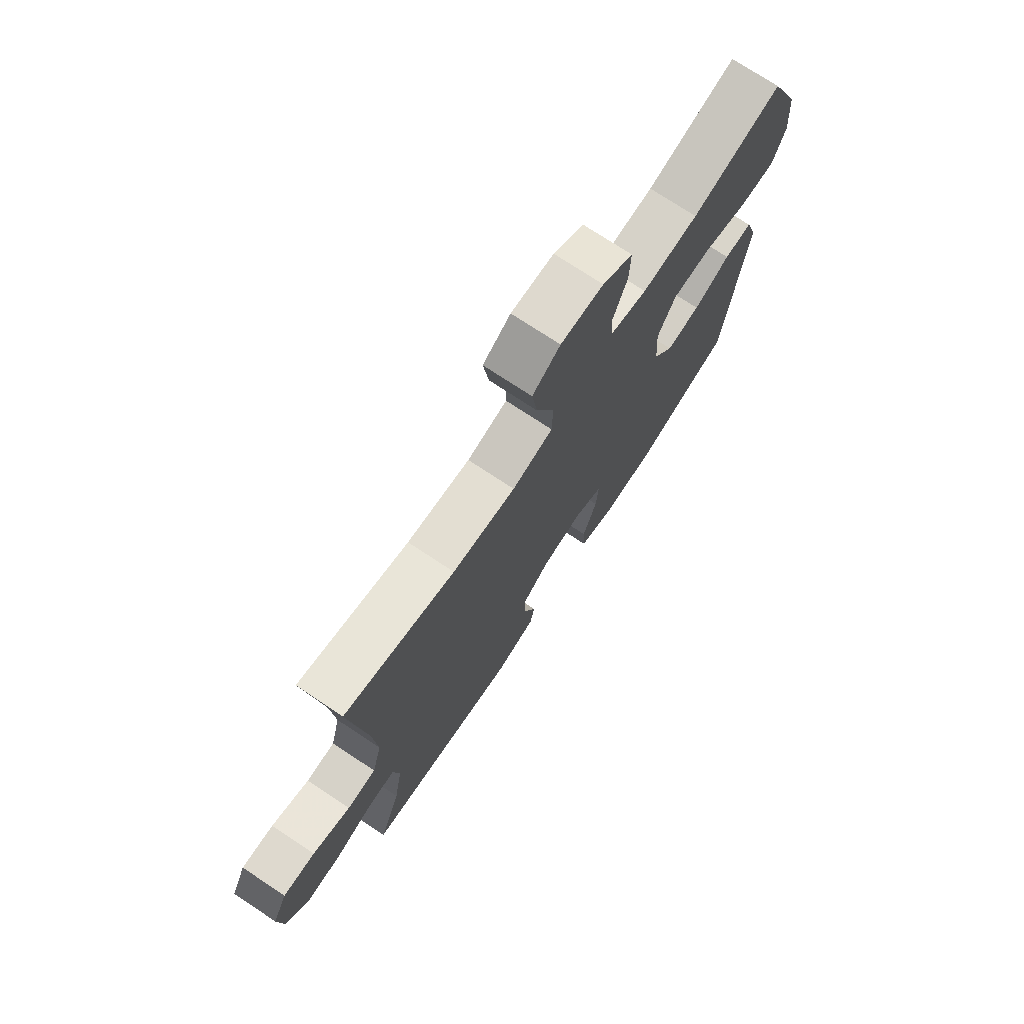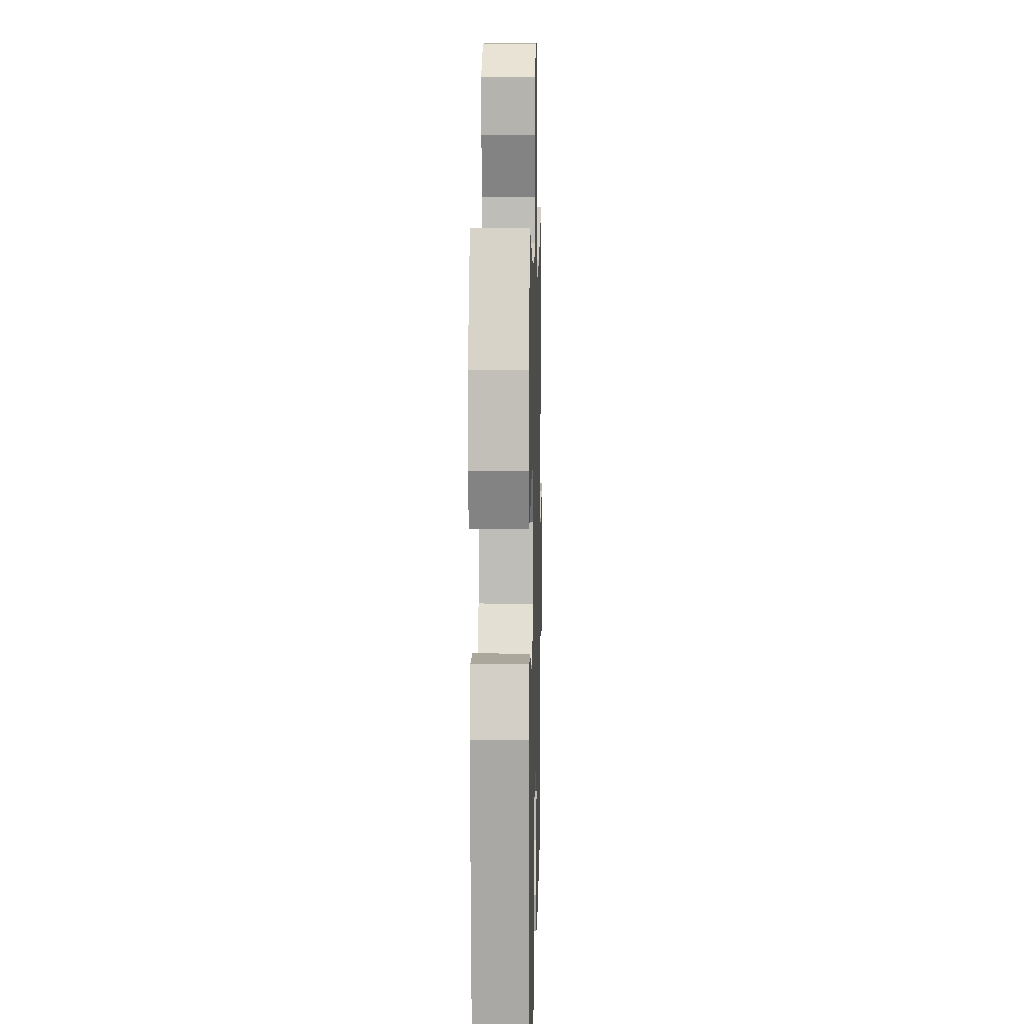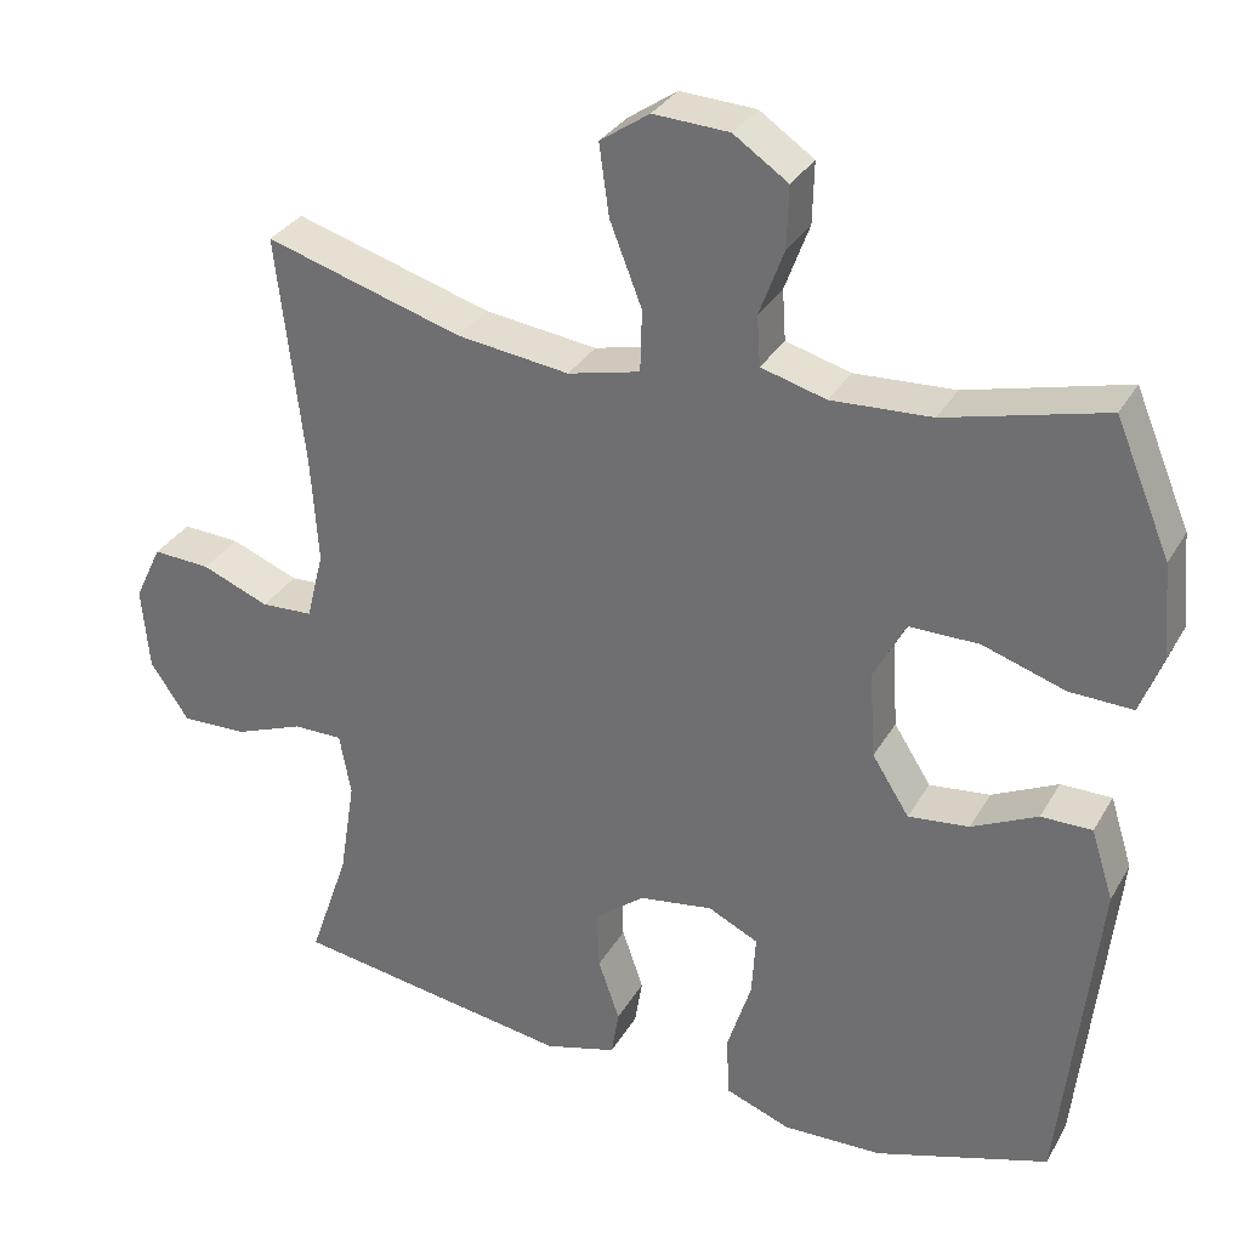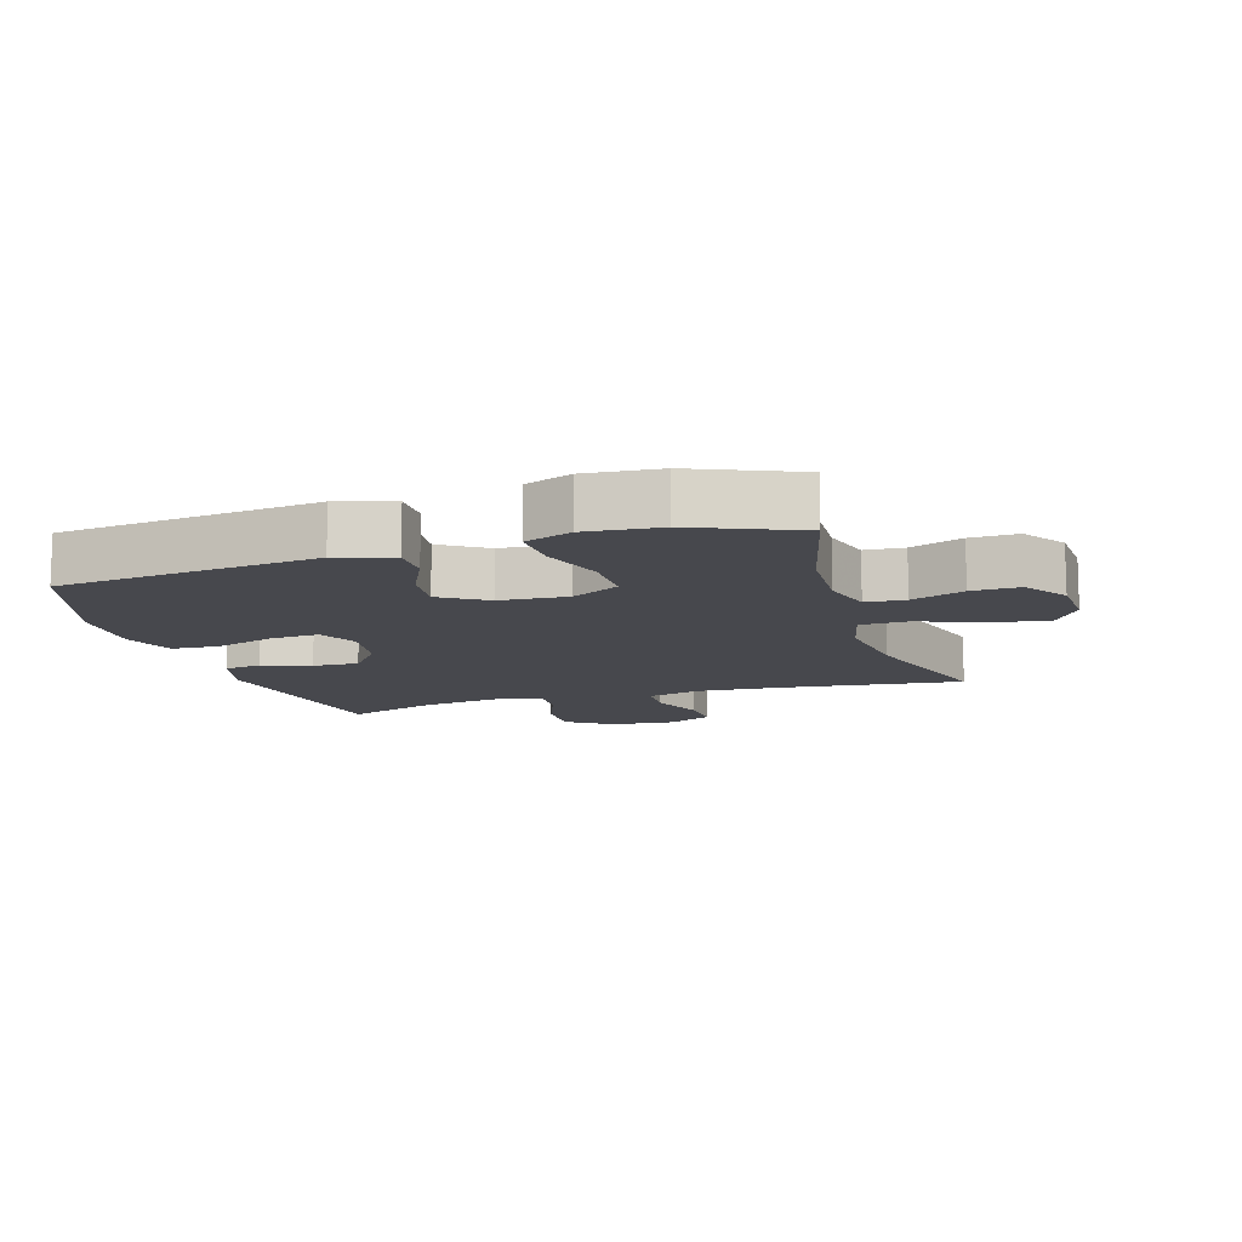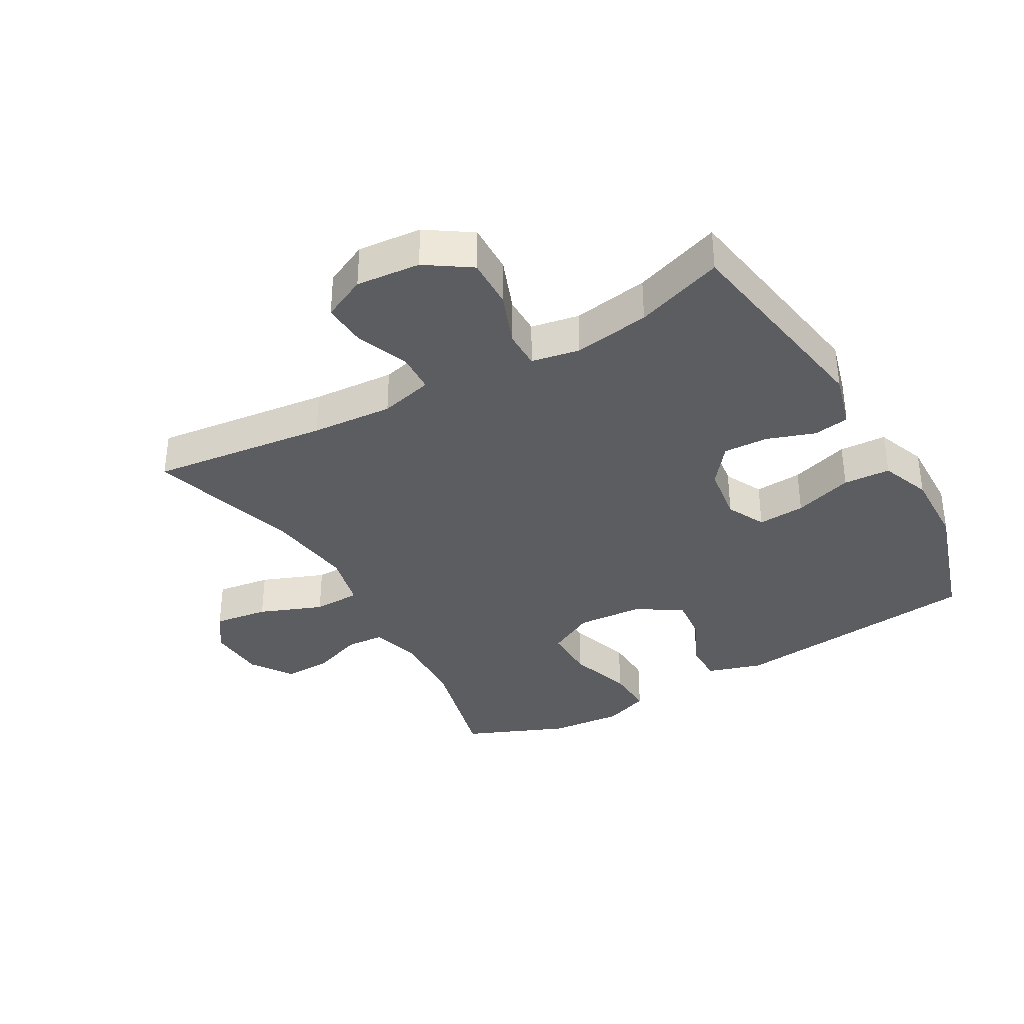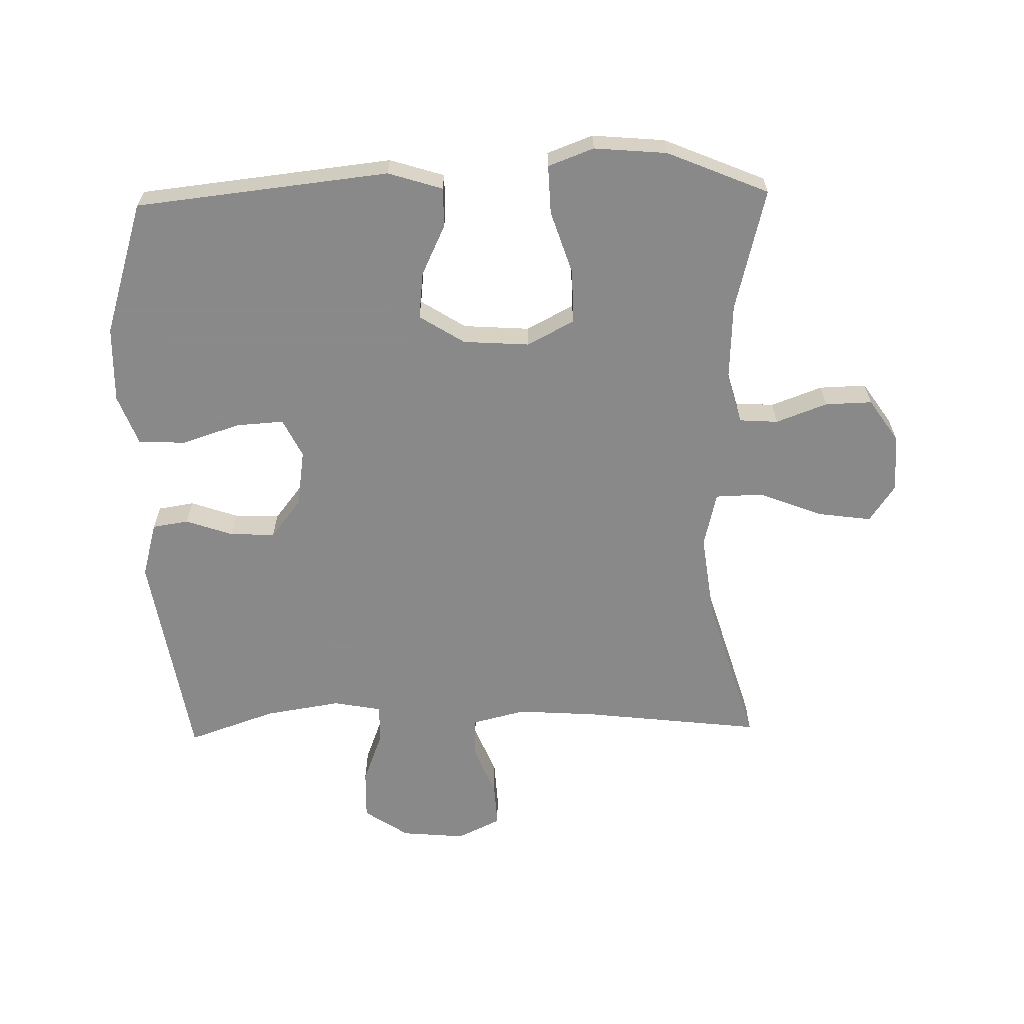
<metadata>
{"format":"obj","ext":"obj","renderer":"f3d","projection":"perspective","resolution":1024,"background":"white","views":[{"elev":74.5,"azim":123.5,"up":"+Z"},{"elev":8.3,"azim":-88.6,"up":"+Z"},{"elev":31.4,"azim":-154.7,"up":"+Z"},{"elev":-11.9,"azim":-72.9,"up":"+Y"},{"elev":-35.8,"azim":119.7,"up":"+Y"},{"elev":-63.3,"azim":-88.7,"up":"+Y"}]}
</metadata>
<code>
v 0.5 0.07 -0.5
v 0.16 0.07 -0.555
v 0.072 0.07 -0.531
v 0.063 0.07 -0.474
v 0.089 0.07 -0.399
v 0.092 0.07 -0.328
v 0.031 0.07 -0.28
v -0.059 0.07 -0.267
v -0.12 0.07 -0.297
v -0.115 0.07 -0.372
v -0.085 0.07 -0.465
v -0.089 0.07 -0.539
v -0.168 0.07 -0.569
v -0.289 0.07 -0.566
v -0.5 0.07 -0.5
v -0.544 0.07 -0.1
v -0.517 0.07 -0.014
v -0.455 0.07 -0.014
v -0.375 0.07 -0.052
v -0.301 0.07 -0.06
v -0.256 0.07 0.011
v -0.249 0.07 0.116
v -0.288 0.07 0.19
v -0.373 0.07 0.189
v -0.473 0.07 0.156
v -0.55 0.07 0.153
v -0.577 0.07 0.225
v -0.567 0.07 0.34
v -0.5 0.07 0.5
v -0.306 0.07 0.451
v -0.184 0.07 0.445
v -0.105 0.07 0.467
v -0.101 0.07 0.528
v -0.131 0.07 0.609
v -0.133 0.07 0.683
v -0.067 0.07 0.728
v 0.025 0.07 0.733
v 0.085 0.07 0.692
v 0.073 0.07 0.606
v 0.034 0.07 0.506
v 0.036 0.07 0.431
v 0.124 0.07 0.41
v 0.261 0.07 0.428
v 0.5 0.07 0.5
v 0.467 0.07 0.22
v 0.458 0.07 0.091
v 0.479 0.07 0.007
v 0.542 0.07 0.004
v 0.624 0.07 0.037
v 0.694 0.07 0.041
v 0.727 0.07 -0.028
v 0.718 0.07 -0.129
v 0.671 0.07 -0.199
v 0.591 0.07 -0.197
v 0.507 0.07 -0.165
v 0.447 0.07 -0.165
v 0.433 0.07 -0.241
v 0.452 0.07 -0.361
v 0.5 0 -0.5
v 0.16 0 -0.555
v 0.072 0 -0.531
v 0.063 0 -0.474
v 0.089 0 -0.399
v 0.092 0 -0.328
v 0.031 0 -0.28
v -0.059 0 -0.267
v -0.12 0 -0.297
v -0.115 0 -0.372
v -0.085 0 -0.465
v -0.089 0 -0.539
v -0.168 0 -0.569
v -0.289 0 -0.566
v -0.5 0 -0.5
v -0.544 0 -0.1
v -0.517 0 -0.014
v -0.455 0 -0.014
v -0.375 0 -0.052
v -0.301 0 -0.06
v -0.256 0 0.011
v -0.249 0 0.116
v -0.288 0 0.19
v -0.373 0 0.189
v -0.473 0 0.156
v -0.55 0 0.153
v -0.577 0 0.225
v -0.567 0 0.34
v -0.5 0 0.5
v -0.306 0 0.451
v -0.184 0 0.445
v -0.105 0 0.467
v -0.101 0 0.528
v -0.131 0 0.609
v -0.133 0 0.683
v -0.067 0 0.728
v 0.025 0 0.733
v 0.085 0 0.692
v 0.073 0 0.606
v 0.034 0 0.506
v 0.036 0 0.431
v 0.124 0 0.41
v 0.261 0 0.428
v 0.5 0 0.5
v 0.467 0 0.22
v 0.458 0 0.091
v 0.479 0 0.007
v 0.542 0 0.004
v 0.624 0 0.037
v 0.694 0 0.041
v 0.727 0 -0.028
v 0.718 0 -0.129
v 0.671 0 -0.199
v 0.591 0 -0.197
v 0.507 0 -0.165
v 0.447 0 -0.165
v 0.433 0 -0.241
v 0.452 0 -0.361
f 52 53 54 55
f 52 55 56
f 51 52 56
f 48 49 50 51
f 47 48 51 56
f 46 47 56
f 43 44 45
f 42 43 45 46
f 41 42 46 56
f 37 38 39 40
f 37 40 41
f 36 37 41
f 33 34 35 36
f 32 33 36 41
f 31 32 41 56
f 27 28 29 30
f 24 25 26 27
f 23 24 27 30
f 22 23 30 31
f 16 17 18 19
f 16 19 20
f 15 16 20
f 14 15 20 21
f 10 11 12 13
f 9 10 13 14
f 2 3 4 5
f 58 1 2 5
f 57 58 5 6
f 9 14 21 22
f 8 9 22 31
f 7 8 31 56
f 6 7 56 57
f 113 112 111 110
f 114 113 110
f 114 110 109
f 109 108 107 106
f 114 109 106 105
f 114 105 104
f 103 102 101
f 104 103 101 100
f 114 104 100 99
f 98 97 96 95
f 99 98 95
f 99 95 94
f 94 93 92 91
f 99 94 91 90
f 114 99 90 89
f 88 87 86 85
f 85 84 83 82
f 88 85 82 81
f 89 88 81 80
f 77 76 75 74
f 78 77 74
f 78 74 73
f 79 78 73 72
f 71 70 69 68
f 72 71 68 67
f 63 62 61 60
f 63 60 59 116
f 64 63 116 115
f 80 79 72 67
f 89 80 67 66
f 114 89 66 65
f 115 114 65 64
f 1 59 60 2
f 2 60 61 3
f 3 61 62 4
f 4 62 63 5
f 5 63 64 6
f 6 64 65 7
f 7 65 66 8
f 8 66 67 9
f 9 67 68 10
f 10 68 69 11
f 11 69 70 12
f 12 70 71 13
f 13 71 72 14
f 14 72 73 15
f 15 73 74 16
f 16 74 75 17
f 17 75 76 18
f 18 76 77 19
f 19 77 78 20
f 20 78 79 21
f 21 79 80 22
f 22 80 81 23
f 23 81 82 24
f 24 82 83 25
f 25 83 84 26
f 26 84 85 27
f 27 85 86 28
f 28 86 87 29
f 29 87 88 30
f 30 88 89 31
f 31 89 90 32
f 32 90 91 33
f 33 91 92 34
f 34 92 93 35
f 35 93 94 36
f 36 94 95 37
f 37 95 96 38
f 38 96 97 39
f 39 97 98 40
f 40 98 99 41
f 41 99 100 42
f 42 100 101 43
f 43 101 102 44
f 44 102 103 45
f 45 103 104 46
f 46 104 105 47
f 47 105 106 48
f 48 106 107 49
f 49 107 108 50
f 50 108 109 51
f 51 109 110 52
f 52 110 111 53
f 53 111 112 54
f 54 112 113 55
f 55 113 114 56
f 56 114 115 57
f 57 115 116 58
f 58 116 59 1

</code>
